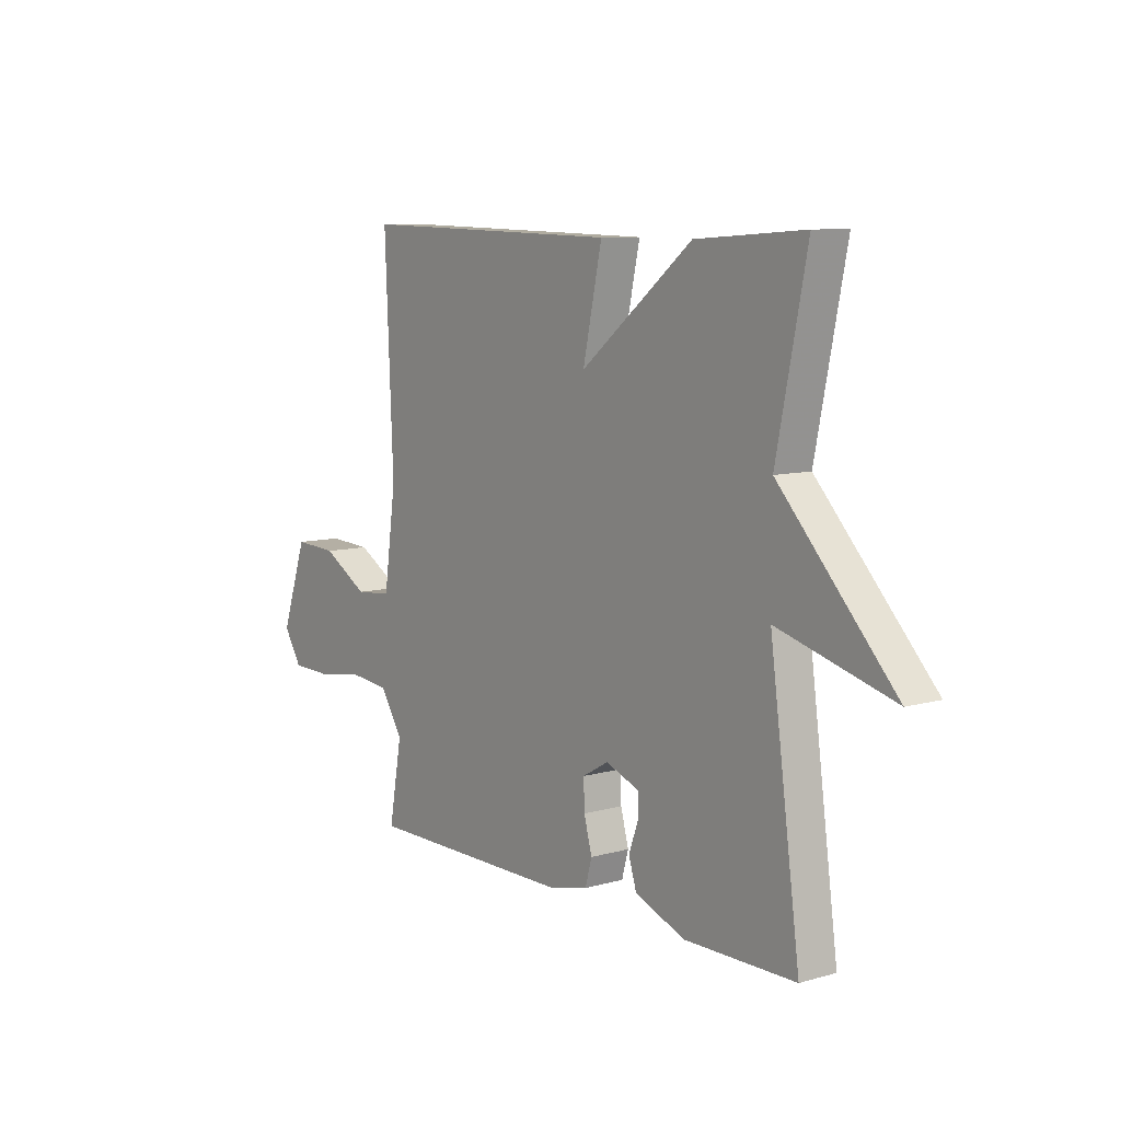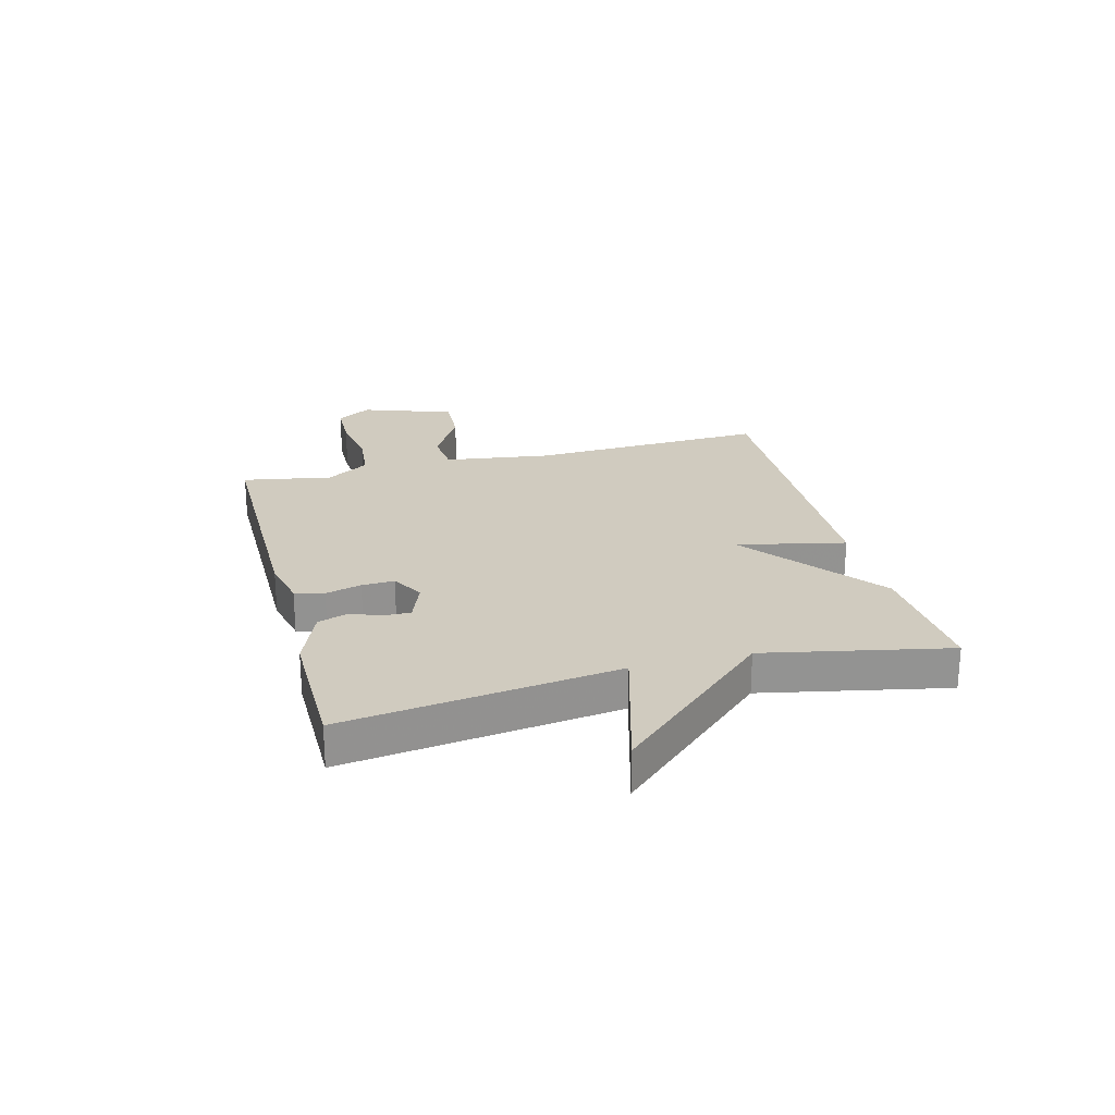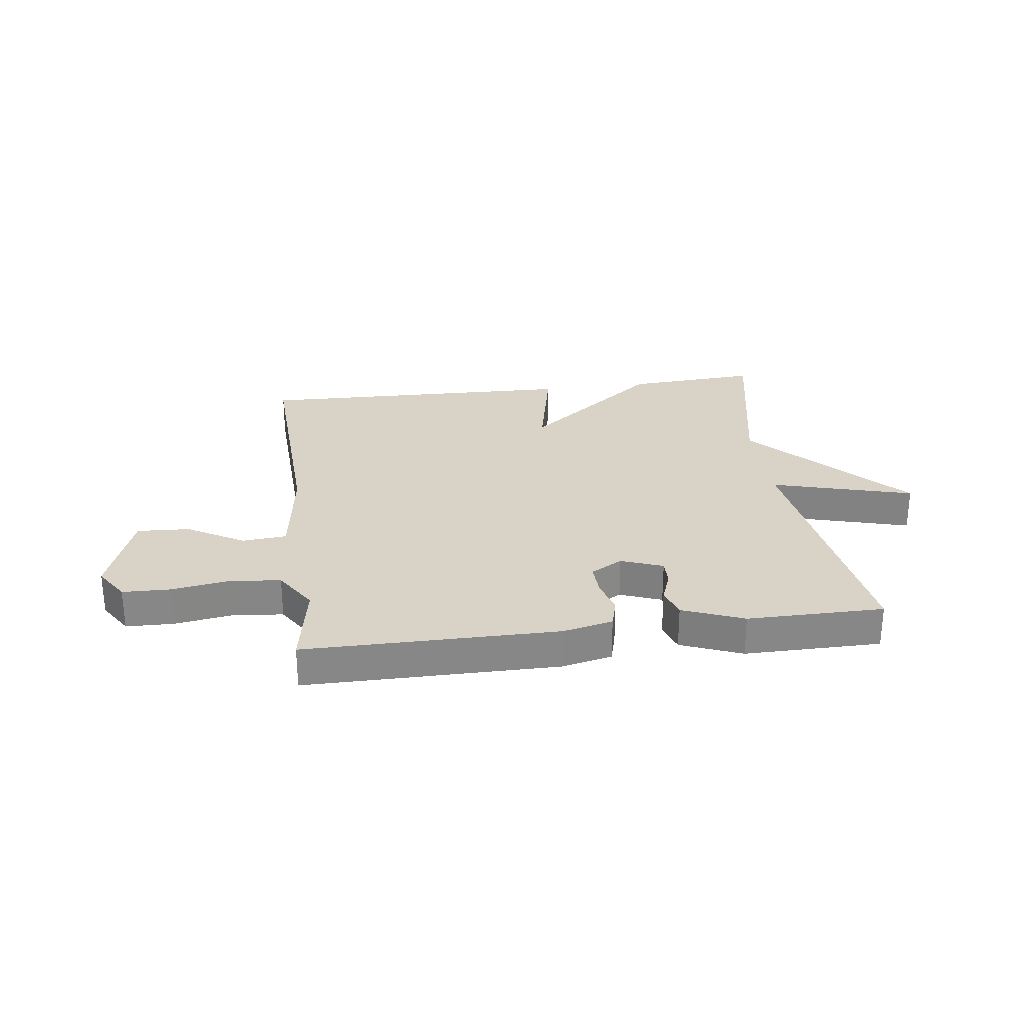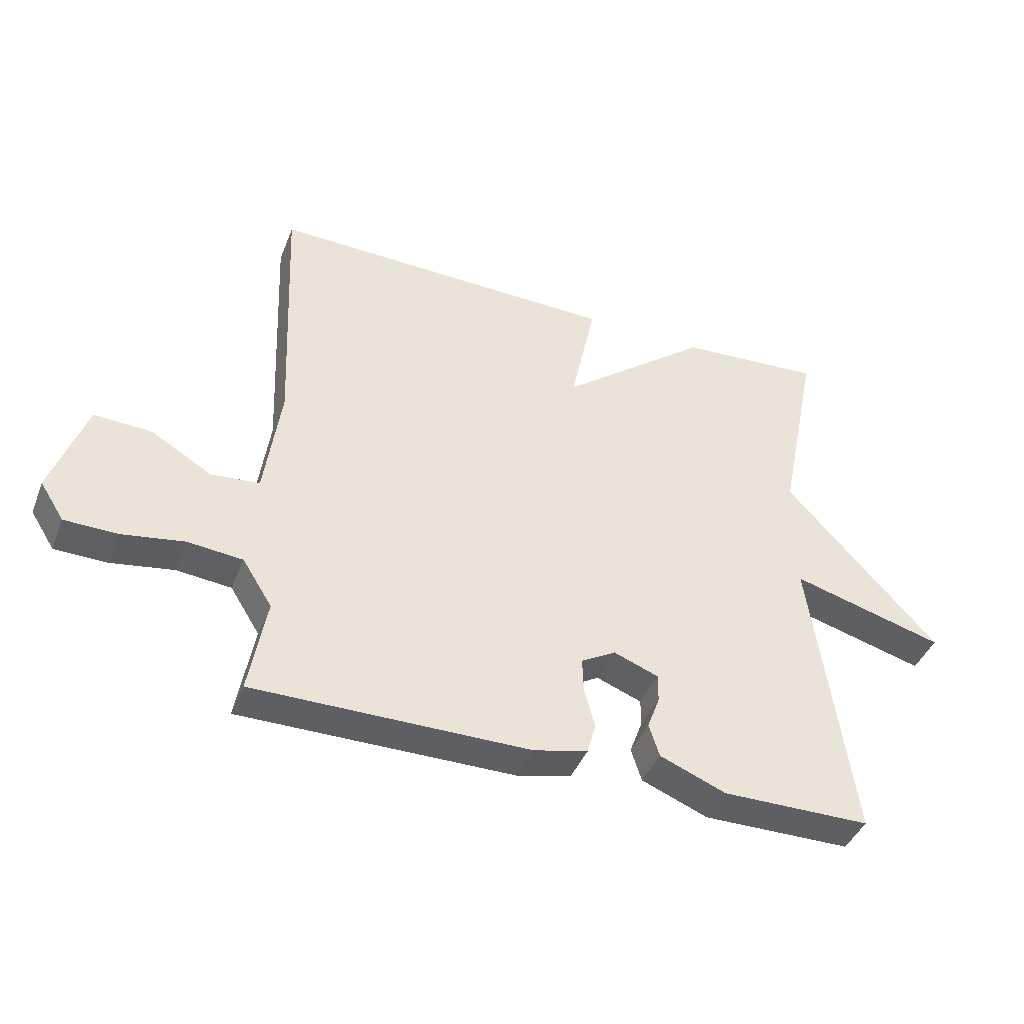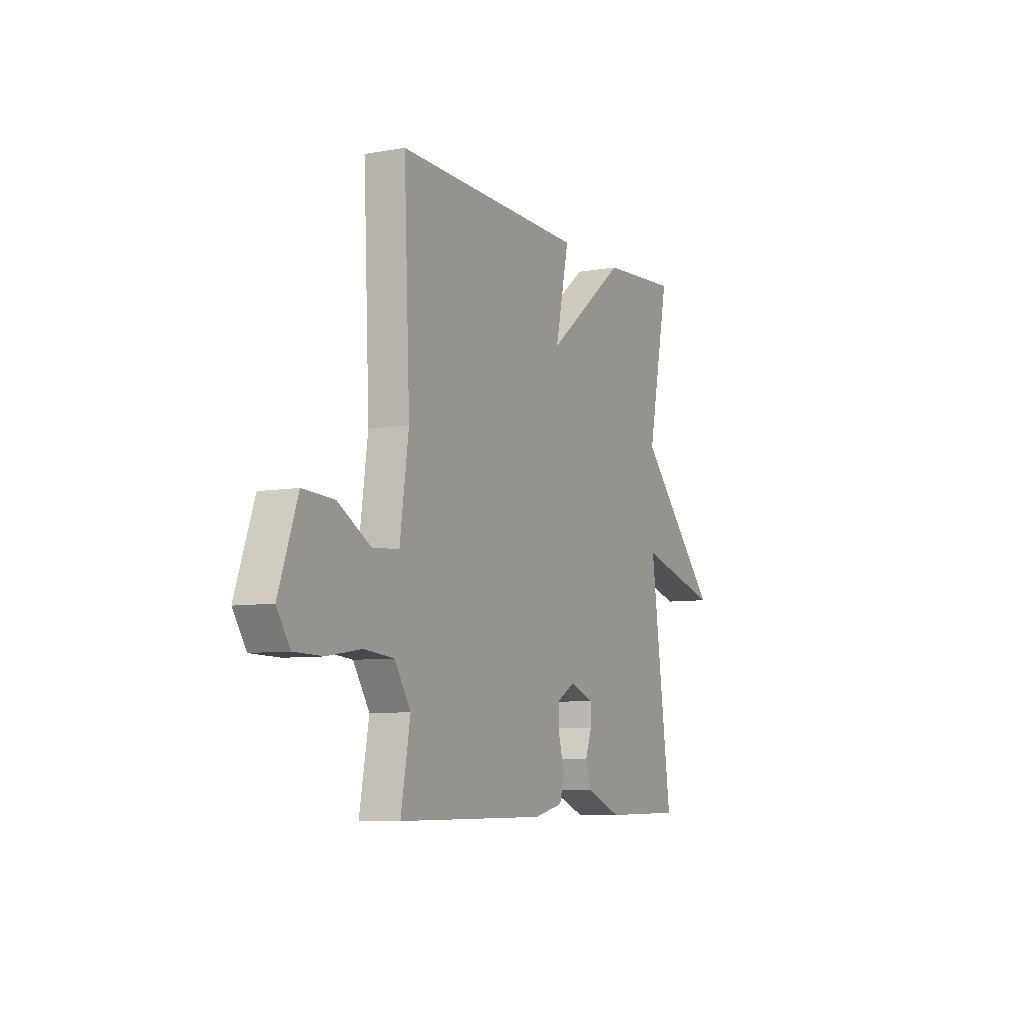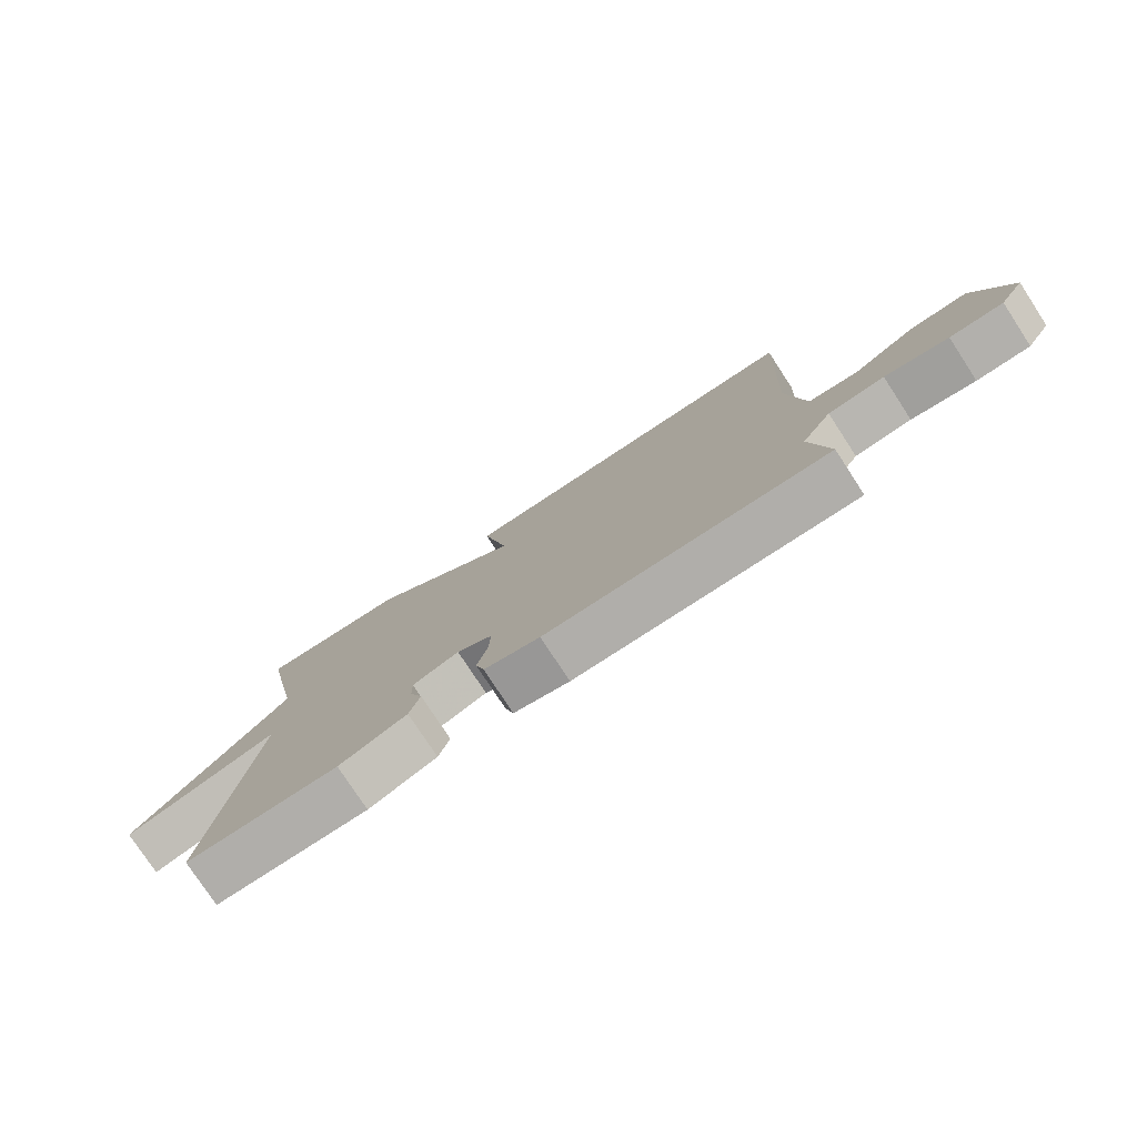
<metadata>
{"format":"obj","ext":"obj","renderer":"f3d","projection":"perspective","resolution":1024,"background":"white","views":[{"elev":8.7,"azim":-127.1,"up":"+Z"},{"elev":23.7,"azim":-104.6,"up":"+Y"},{"elev":27.9,"azim":172.5,"up":"+Y"},{"elev":-41.9,"azim":159.4,"up":"+Z"},{"elev":-7.3,"azim":116.9,"up":"+Z"},{"elev":-77.8,"azim":33.2,"up":"+Z"}]}
</metadata>
<code>
v 0.5 0.07 -0.5
v 0.055 0.07 -0.5
v -0.033 0.07 -0.48
v -0.047 0.07 -0.429
v -0.03 0.07 -0.366
v -0.028 0.07 -0.309
v -0.084 0.07 -0.277
v -0.157 0.07 -0.305
v -0.156 0.07 -0.351
v -0.136 0.07 -0.405
v -0.153 0.07 -0.458
v -0.26 0.07 -0.501
v -0.5 0.07 -0.5
v -0.435 0.07 -0.021
v -0.683 0.07 -0.09
v -0.435 0.07 0.179
v -0.5 0.07 0.5
v -0.267 0.07 0.485
v -0.026 0.07 0.295
v -0.067 0.07 0.485
v 0.5 0.07 0.5
v 0.482 0.07 0.081
v 0.508 0.07 -0.106
v 0.586 0.07 -0.113
v 0.685 0.07 -0.055
v 0.778 0.07 -0.05
v 0.834 0.07 -0.211
v 0.795 0.07 -0.272
v 0.71 0.07 -0.274
v 0.609 0.07 -0.258
v 0.52 0.07 -0.267
v 0.472 0.07 -0.343
v 0.5 0 -0.5
v 0.055 0 -0.5
v -0.033 0 -0.48
v -0.047 0 -0.429
v -0.03 0 -0.366
v -0.028 0 -0.309
v -0.084 0 -0.277
v -0.157 0 -0.305
v -0.156 0 -0.351
v -0.136 0 -0.405
v -0.153 0 -0.458
v -0.26 0 -0.501
v -0.5 0 -0.5
v -0.435 0 -0.021
v -0.683 0 -0.09
v -0.435 0 0.179
v -0.5 0 0.5
v -0.267 0 0.485
v -0.026 0 0.295
v -0.067 0 0.485
v 0.5 0 0.5
v 0.482 0 0.081
v 0.508 0 -0.106
v 0.586 0 -0.113
v 0.685 0 -0.055
v 0.778 0 -0.05
v 0.834 0 -0.211
v 0.795 0 -0.272
v 0.71 0 -0.274
v 0.609 0 -0.258
v 0.52 0 -0.267
v 0.472 0 -0.343
f 28 29 30
f 27 28 30
f 26 27 30
f 25 26 30
f 24 25 30
f 23 24 30 31
f 22 23 31 32
f 19 20 21 22
f 16 17 18 19
f 14 15 16 19
f 14 19 22 32
f 12 13 14
f 11 12 14
f 10 11 14
f 9 10 14
f 8 9 14
f 7 8 14
f 14 32 1
f 7 14 1
f 6 7 1
f 3 4 5
f 3 5 6
f 2 3 6
f 1 2 6
f 62 61 60
f 62 60 59
f 62 59 58
f 62 58 57
f 62 57 56
f 63 62 56 55
f 64 63 55 54
f 54 53 52 51
f 51 50 49 48
f 51 48 47 46
f 64 54 51 46
f 46 45 44
f 46 44 43
f 46 43 42
f 46 42 41
f 46 41 40
f 46 40 39
f 33 64 46
f 33 46 39
f 33 39 38
f 37 36 35
f 38 37 35
f 38 35 34
f 38 34 33
f 1 33 34 2
f 2 34 35 3
f 3 35 36 4
f 4 36 37 5
f 5 37 38 6
f 6 38 39 7
f 7 39 40 8
f 8 40 41 9
f 9 41 42 10
f 10 42 43 11
f 11 43 44 12
f 12 44 45 13
f 13 45 46 14
f 14 46 47 15
f 15 47 48 16
f 16 48 49 17
f 17 49 50 18
f 18 50 51 19
f 19 51 52 20
f 20 52 53 21
f 21 53 54 22
f 22 54 55 23
f 23 55 56 24
f 24 56 57 25
f 25 57 58 26
f 26 58 59 27
f 27 59 60 28
f 28 60 61 29
f 29 61 62 30
f 30 62 63 31
f 31 63 64 32
f 32 64 33 1

</code>
